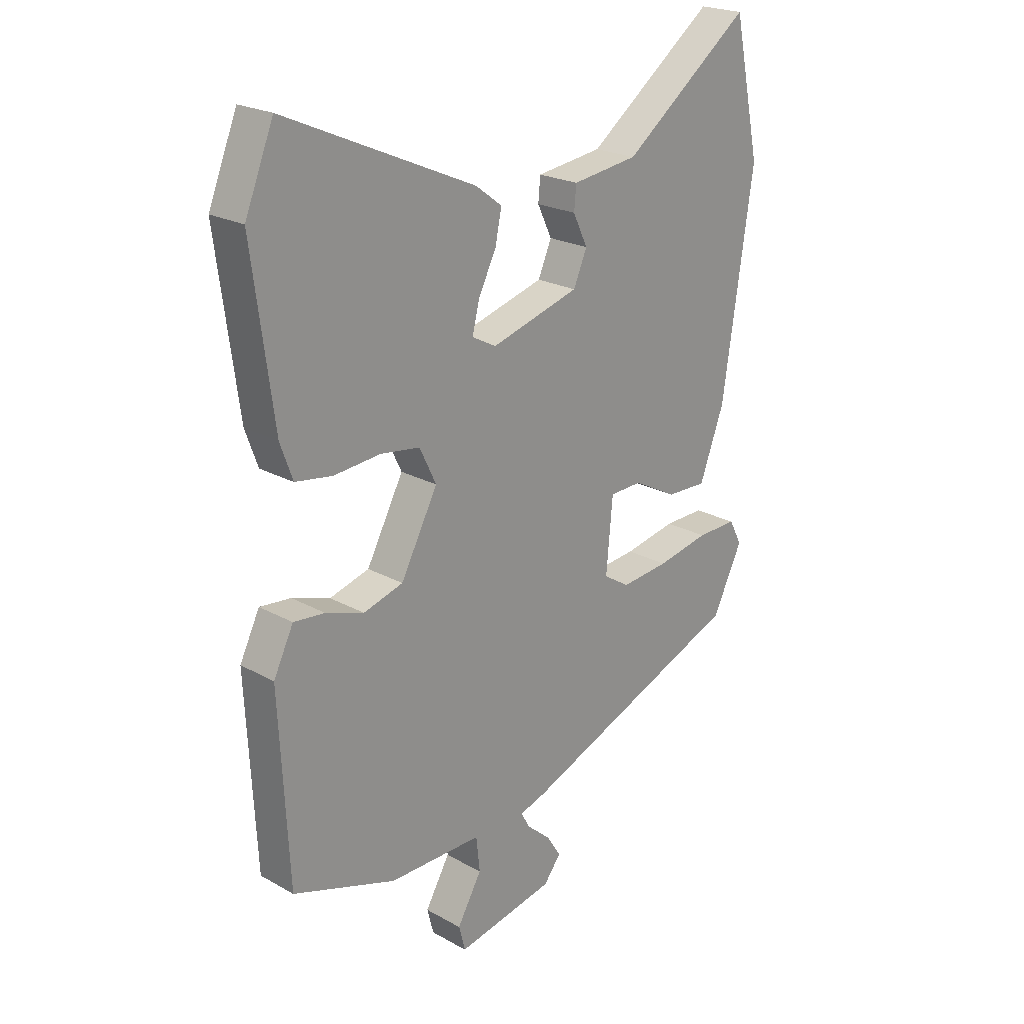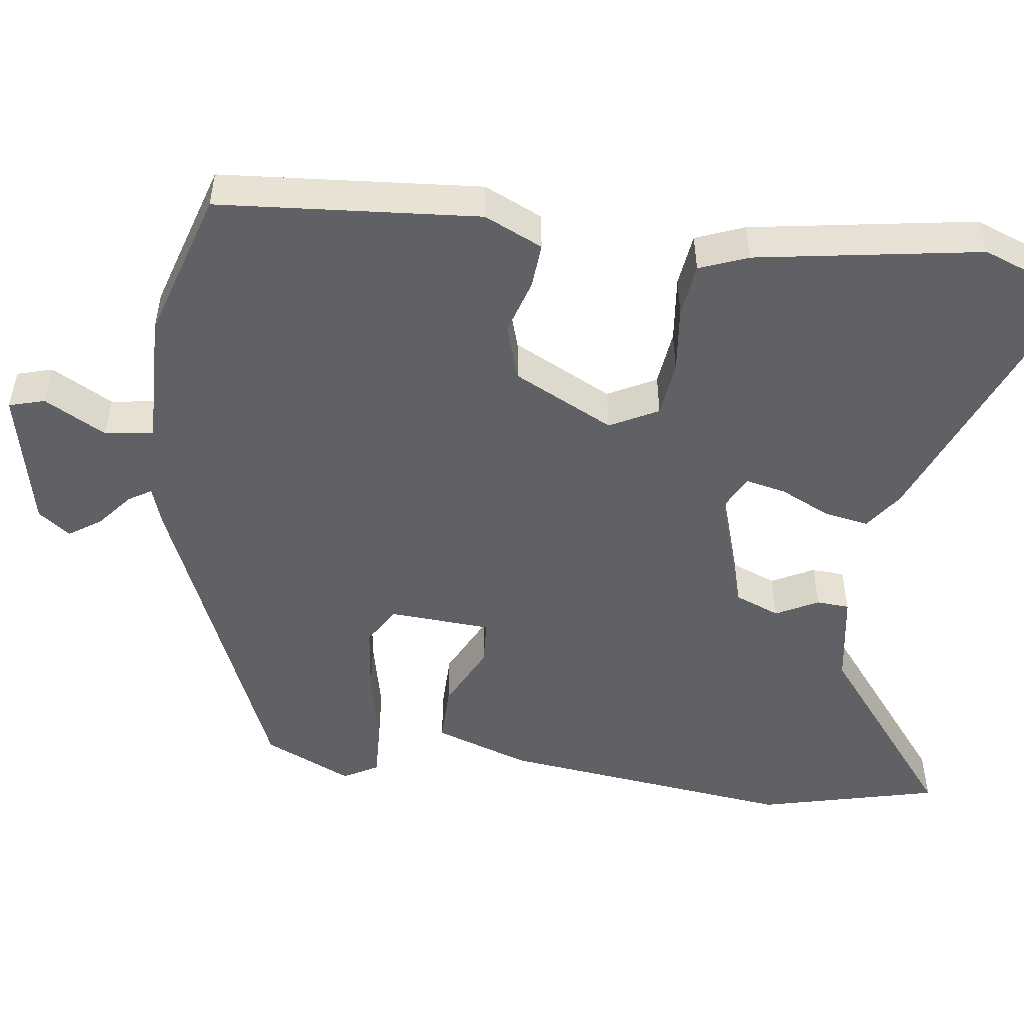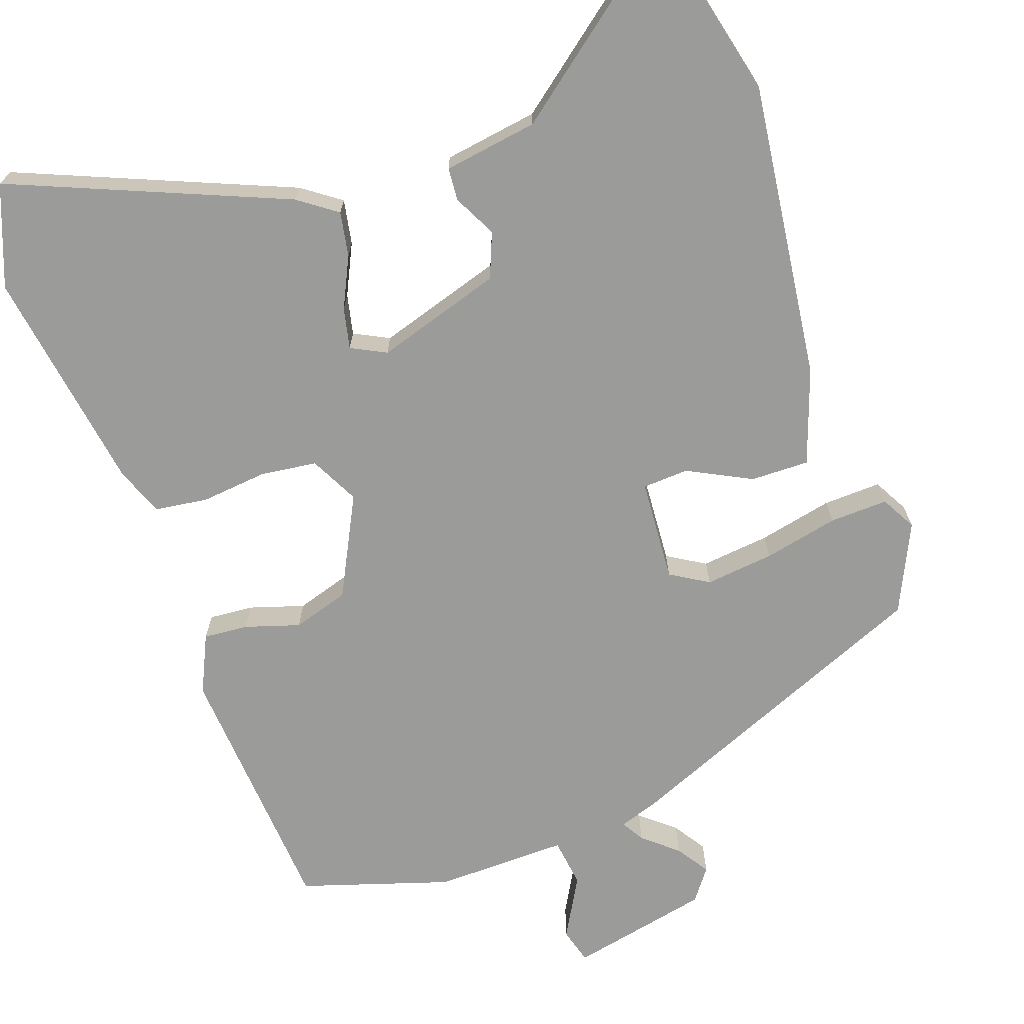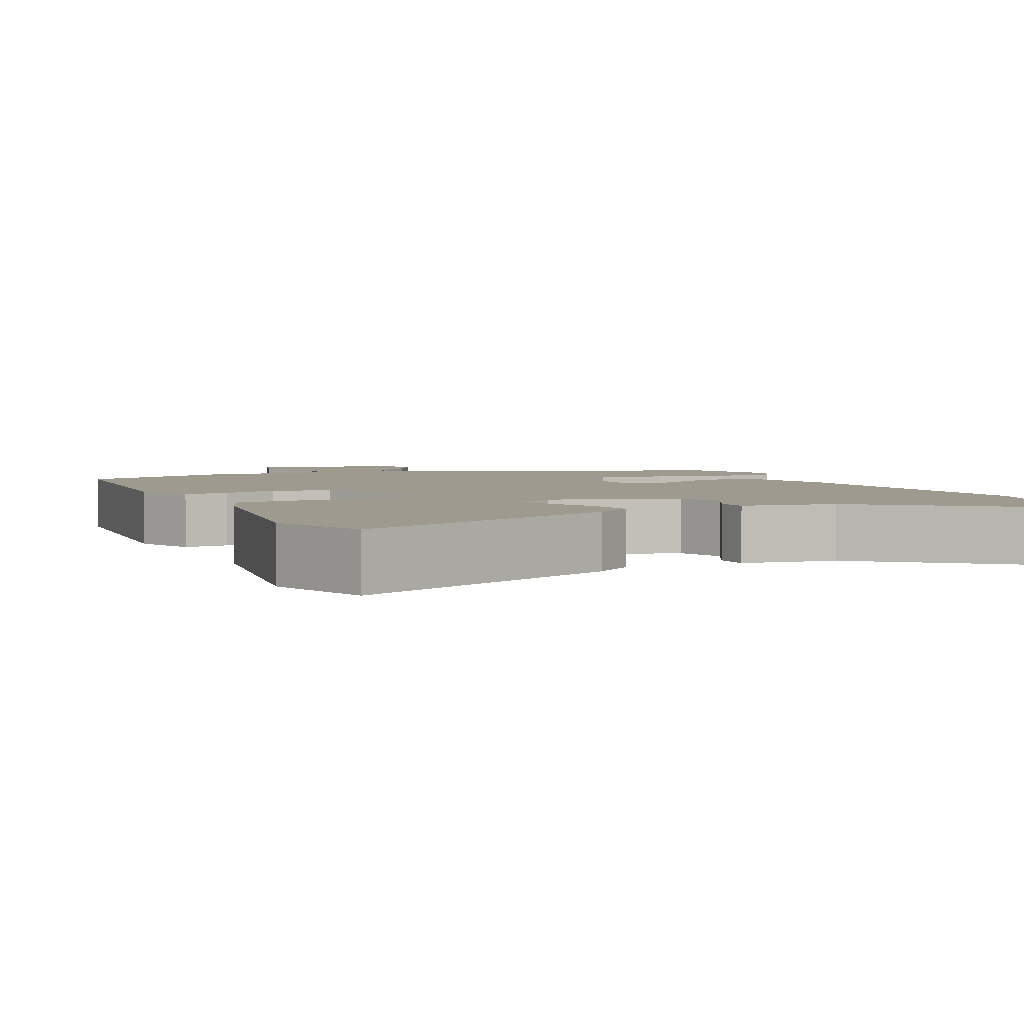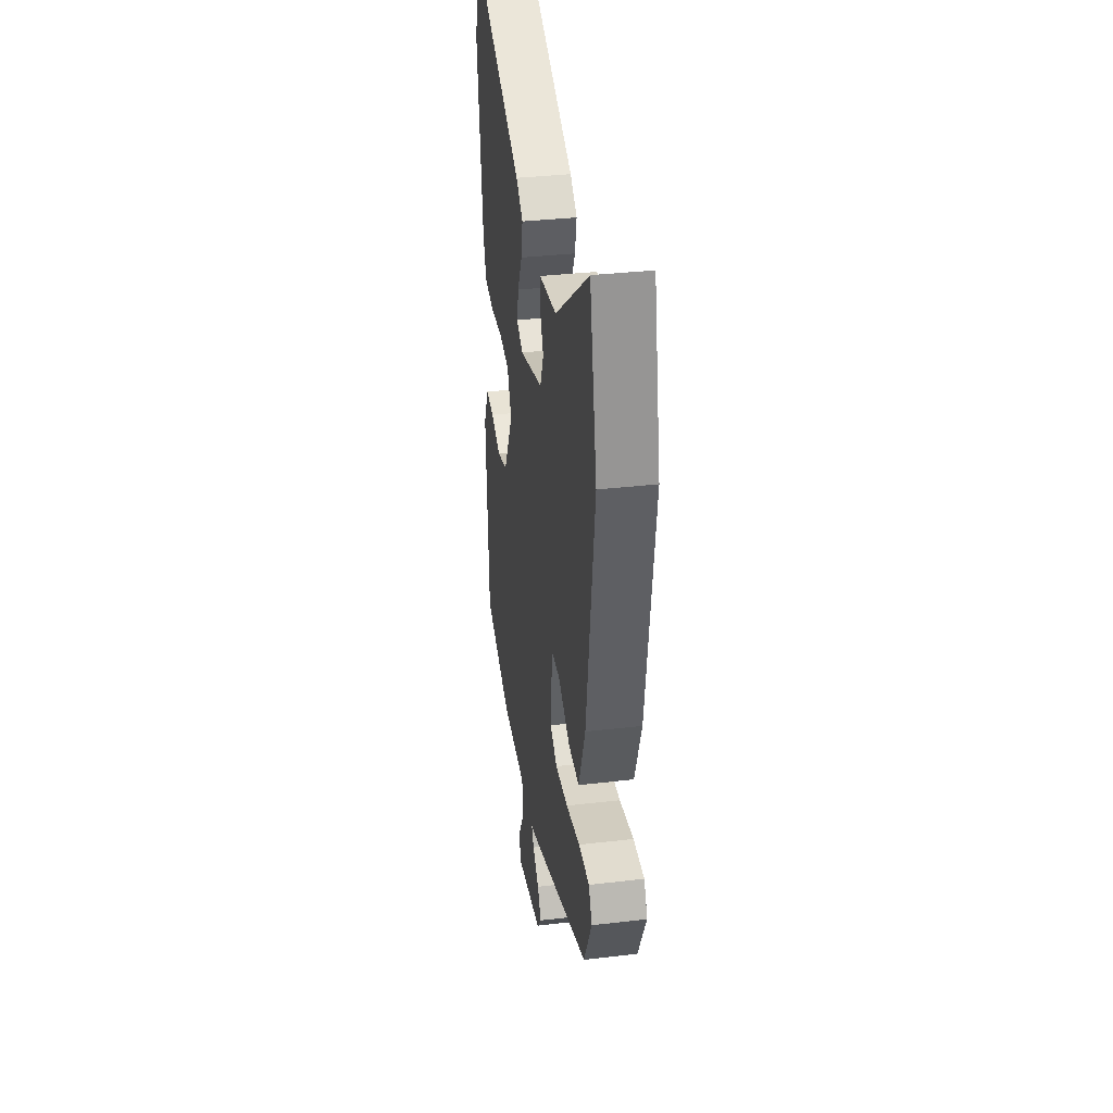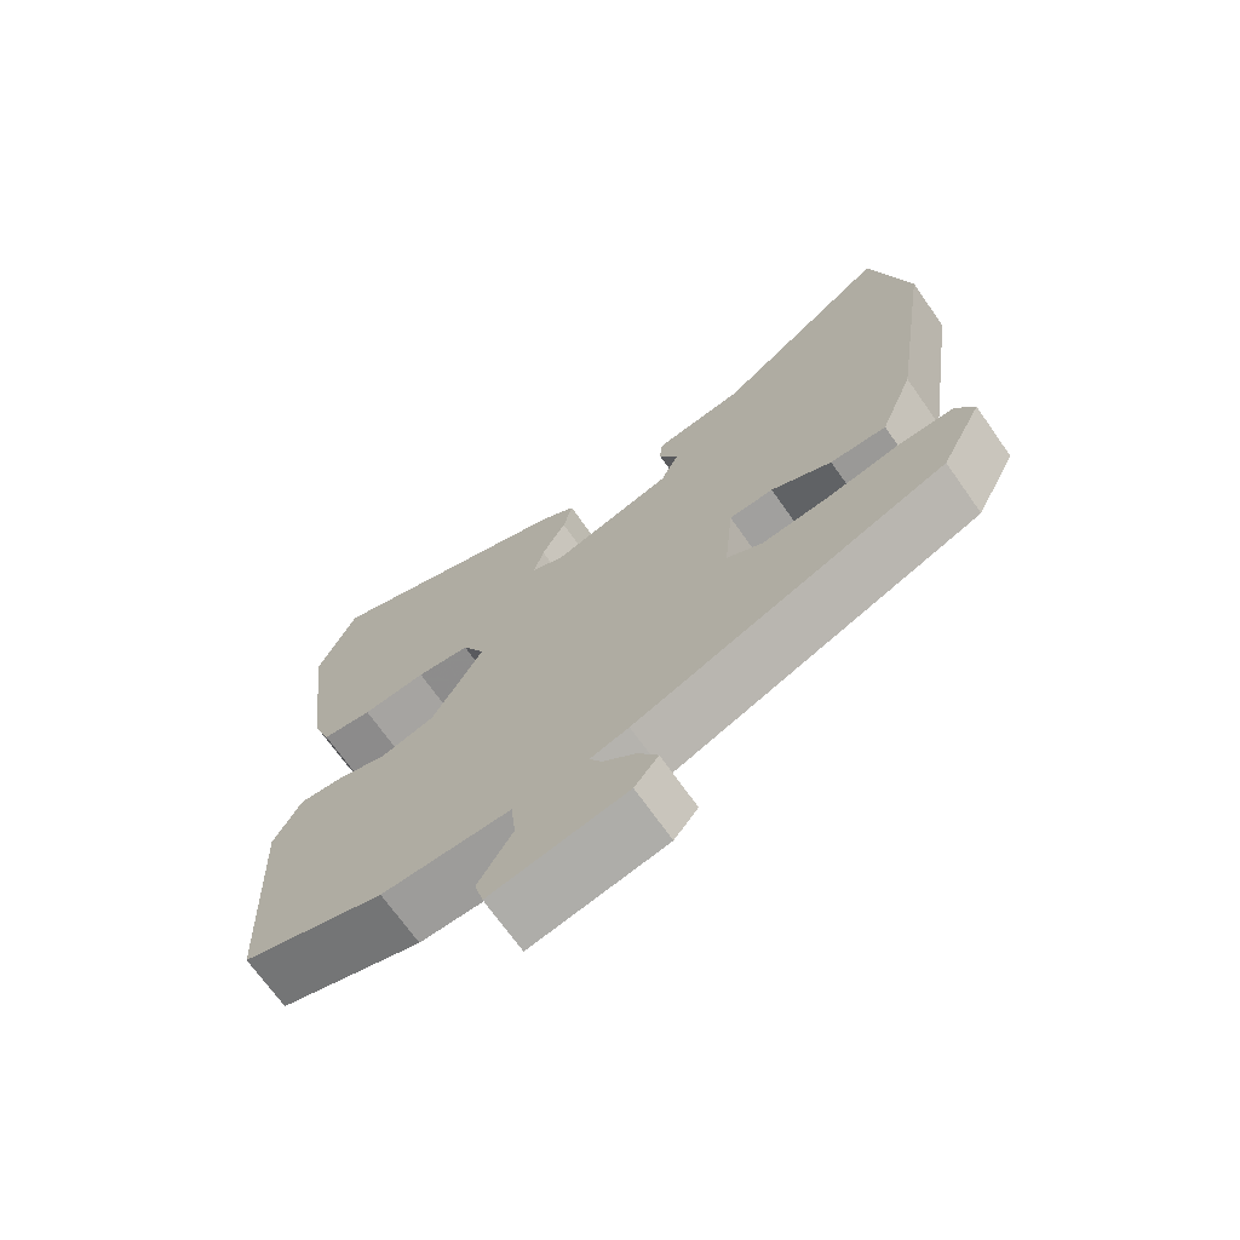
<metadata>
{"format":"obj","ext":"obj","renderer":"f3d","projection":"perspective","resolution":1024,"background":"white","views":[{"elev":22.6,"azim":-46.4,"up":"+Z"},{"elev":-50.3,"azim":-95.9,"up":"+Y"},{"elev":-69.6,"azim":20.7,"up":"+Y"},{"elev":3.8,"azim":-23.0,"up":"+Y"},{"elev":35.1,"azim":81.2,"up":"+Z"},{"elev":-70.5,"azim":35.2,"up":"+Z"}]}
</metadata>
<code>
v -0.5 0.07 0.499
v -0.447 0.07 0.629
v -0.094 0.07 0.473
v -0.045 0.07 0.436
v -0.057 0.07 0.378
v -0.09 0.07 0.313
v -0.103 0.07 0.26
v -0.058 0.07 0.236
v 0.107 0.07 0.283
v 0.132 0.07 0.341
v 0.105 0.07 0.397
v 0.109 0.07 0.44
v 0.232 0.07 0.456
v 0.471 0.07 0.635
v 0.522 0.07 0.398
v 0.465 0.07 0.012
v 0.419 0.07 -0.111
v 0.343 0.07 -0.108
v 0.261 0.07 -0.064
v 0.201 0.07 -0.066
v 0.189 0.07 -0.2
v 0.238 0.07 -0.231
v 0.328 0.07 -0.223
v 0.426 0.07 -0.204
v 0.502 0.07 -0.203
v 0.526 0.07 -0.249
v 0.47 0.07 -0.363
v 0.05 0.07 -0.528
v -0.002 0.07 -0.544
v 0.015 0.07 -0.574
v 0.059 0.07 -0.613
v 0.086 0.07 -0.656
v 0.054 0.07 -0.697
v -0.13 0.07 -0.732
v -0.142 0.07 -0.685
v -0.096 0.07 -0.606
v -0.103 0.07 -0.542
v -0.277 0.07 -0.541
v -0.47 0.07 -0.475
v -0.487 0.07 -0.134
v -0.45 0.07 -0.059
v -0.392 0.07 -0.065
v -0.321 0.07 -0.089
v -0.247 0.07 -0.068
v -0.178 0.07 0.061
v -0.209 0.07 0.125
v -0.282 0.07 0.136
v -0.369 0.07 0.129
v -0.438 0.07 0.14
v -0.461 0.07 0.204
v -0.5 0 0.499
v -0.447 0 0.629
v -0.094 0 0.473
v -0.045 0 0.436
v -0.057 0 0.378
v -0.09 0 0.313
v -0.103 0 0.26
v -0.058 0 0.236
v 0.107 0 0.283
v 0.132 0 0.341
v 0.105 0 0.397
v 0.109 0 0.44
v 0.232 0 0.456
v 0.471 0 0.635
v 0.522 0 0.398
v 0.465 0 0.012
v 0.419 0 -0.111
v 0.343 0 -0.108
v 0.261 0 -0.064
v 0.201 0 -0.066
v 0.189 0 -0.2
v 0.238 0 -0.231
v 0.328 0 -0.223
v 0.426 0 -0.204
v 0.502 0 -0.203
v 0.526 0 -0.249
v 0.47 0 -0.363
v 0.05 0 -0.528
v -0.002 0 -0.544
v 0.015 0 -0.574
v 0.059 0 -0.613
v 0.086 0 -0.656
v 0.054 0 -0.697
v -0.13 0 -0.732
v -0.142 0 -0.685
v -0.096 0 -0.606
v -0.103 0 -0.542
v -0.277 0 -0.541
v -0.47 0 -0.475
v -0.487 0 -0.134
v -0.45 0 -0.059
v -0.392 0 -0.065
v -0.321 0 -0.089
v -0.247 0 -0.068
v -0.178 0 0.061
v -0.209 0 0.125
v -0.282 0 0.136
v -0.369 0 0.129
v -0.438 0 0.14
v -0.461 0 0.204
f 47 48 49 50
f 46 47 50 1
f 40 41 42 43
f 38 39 40 43
f 37 38 43 44
f 33 34 35 36
f 33 36 37
f 30 31 32 33
f 29 30 33 37
f 23 24 25 26
f 22 23 26 27
f 16 17 18 19
f 16 19 20
f 13 14 15 16
f 13 16 20
f 10 11 12 13
f 9 10 13 20
f 8 9 20 21
f 3 4 5 6
f 3 6 7
f 46 1 2 3
f 45 46 3 7
f 37 44 45
f 22 27 28 29
f 21 22 29 37
f 21 37 45
f 7 8 21 45
f 100 99 98 97
f 51 100 97 96
f 93 92 91 90
f 93 90 89 88
f 94 93 88 87
f 86 85 84 83
f 87 86 83
f 83 82 81 80
f 87 83 80 79
f 76 75 74 73
f 77 76 73 72
f 69 68 67 66
f 70 69 66
f 66 65 64 63
f 70 66 63
f 63 62 61 60
f 70 63 60 59
f 71 70 59 58
f 56 55 54 53
f 57 56 53
f 53 52 51 96
f 57 53 96 95
f 95 94 87
f 79 78 77 72
f 87 79 72 71
f 95 87 71
f 95 71 58 57
f 1 51 52 2
f 2 52 53 3
f 3 53 54 4
f 4 54 55 5
f 5 55 56 6
f 6 56 57 7
f 7 57 58 8
f 8 58 59 9
f 9 59 60 10
f 10 60 61 11
f 11 61 62 12
f 12 62 63 13
f 13 63 64 14
f 14 64 65 15
f 15 65 66 16
f 16 66 67 17
f 17 67 68 18
f 18 68 69 19
f 19 69 70 20
f 20 70 71 21
f 21 71 72 22
f 22 72 73 23
f 23 73 74 24
f 24 74 75 25
f 25 75 76 26
f 26 76 77 27
f 27 77 78 28
f 28 78 79 29
f 29 79 80 30
f 30 80 81 31
f 31 81 82 32
f 32 82 83 33
f 33 83 84 34
f 34 84 85 35
f 35 85 86 36
f 36 86 87 37
f 37 87 88 38
f 38 88 89 39
f 39 89 90 40
f 40 90 91 41
f 41 91 92 42
f 42 92 93 43
f 43 93 94 44
f 44 94 95 45
f 45 95 96 46
f 46 96 97 47
f 47 97 98 48
f 48 98 99 49
f 49 99 100 50
f 50 100 51 1

</code>
